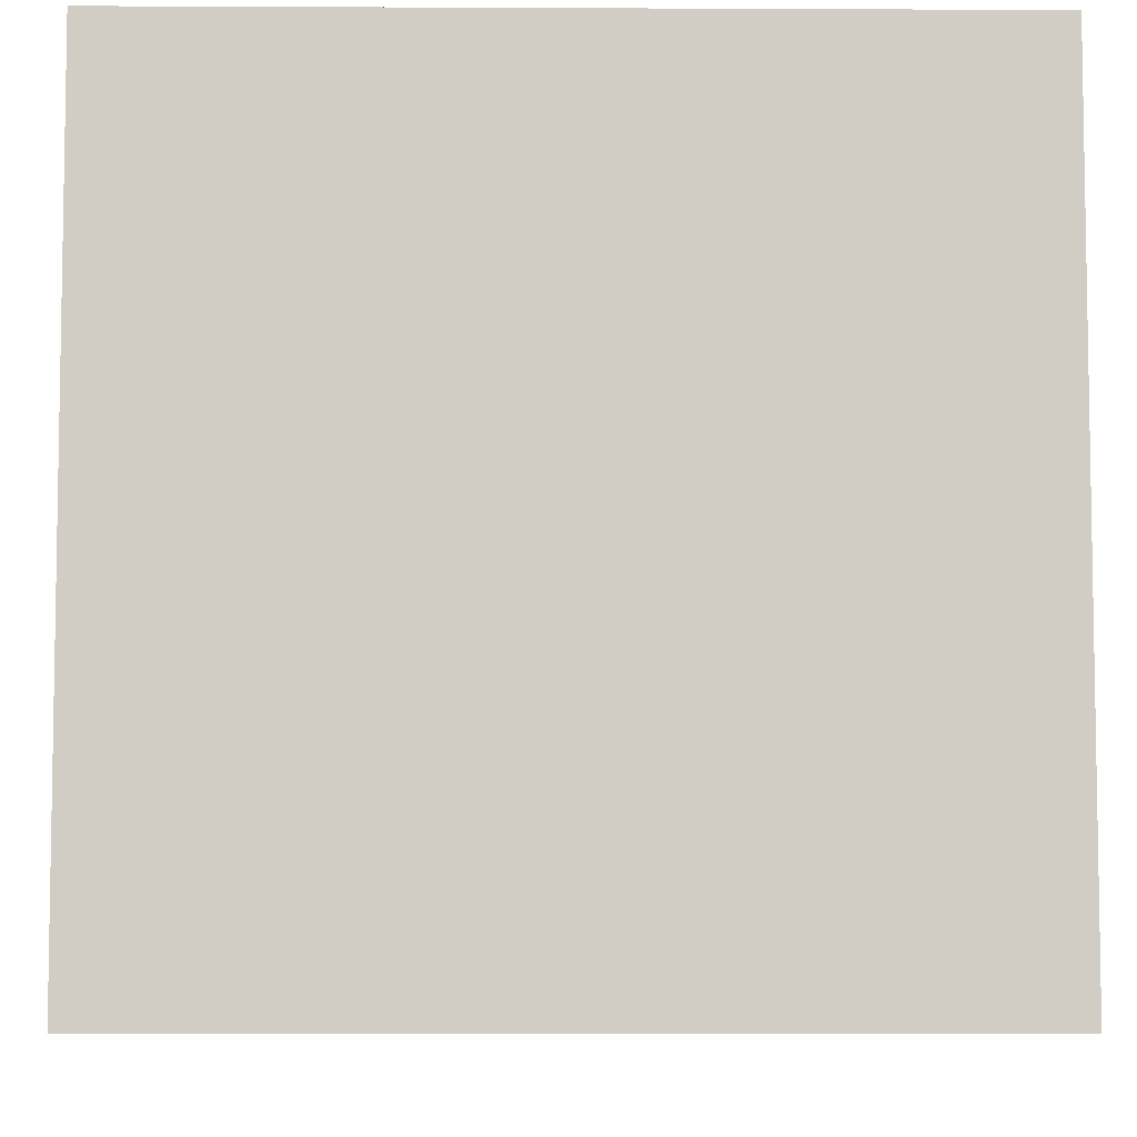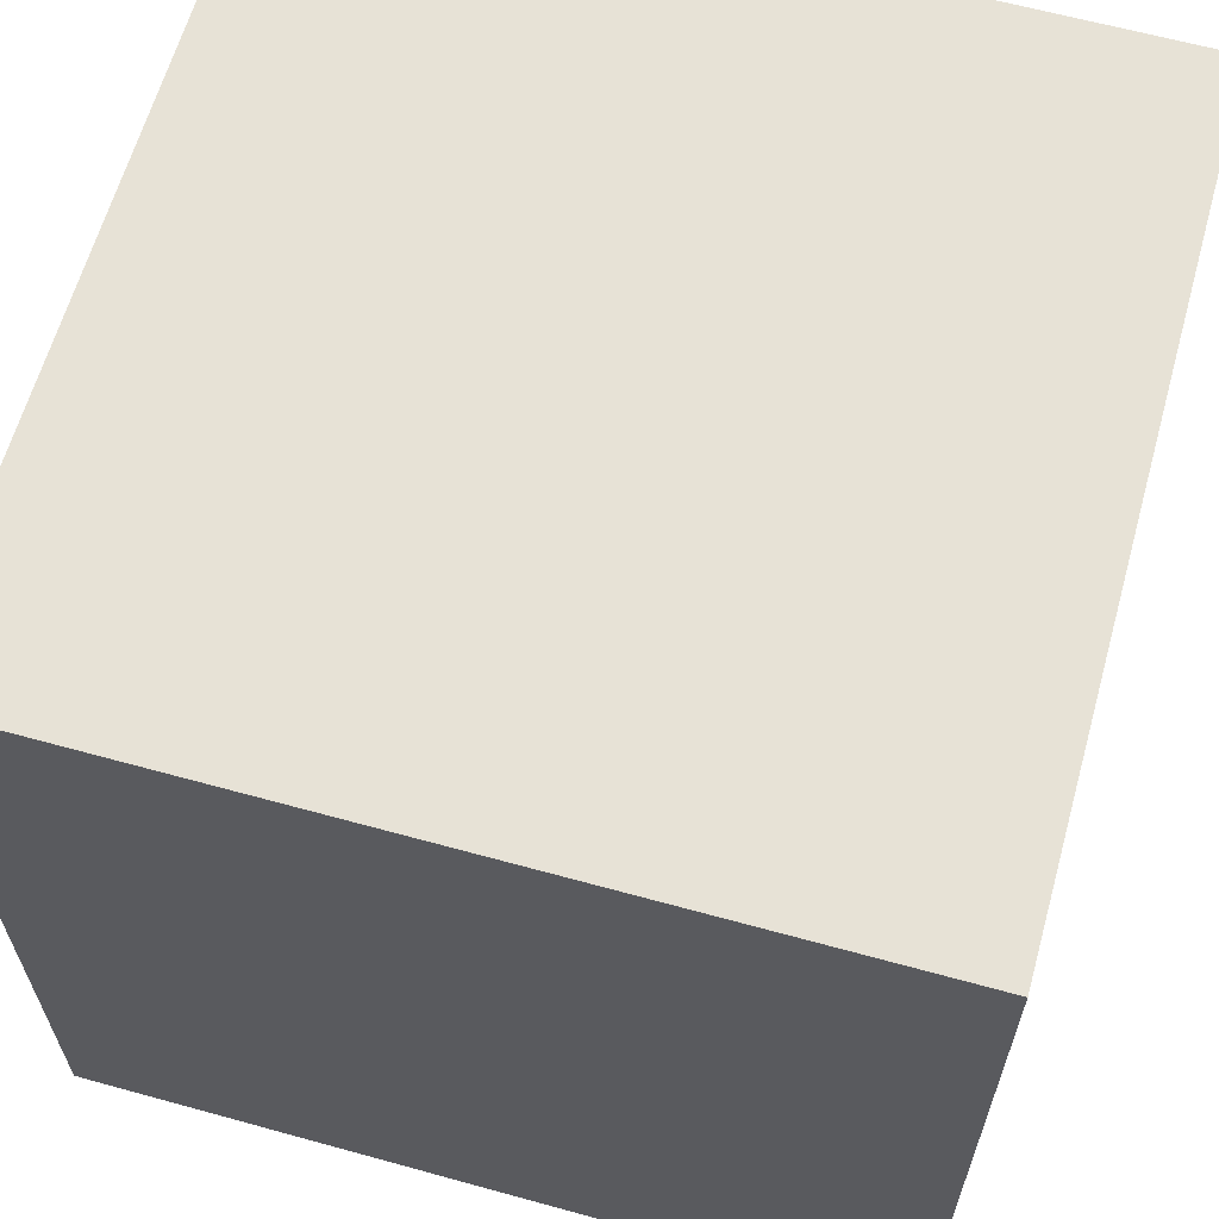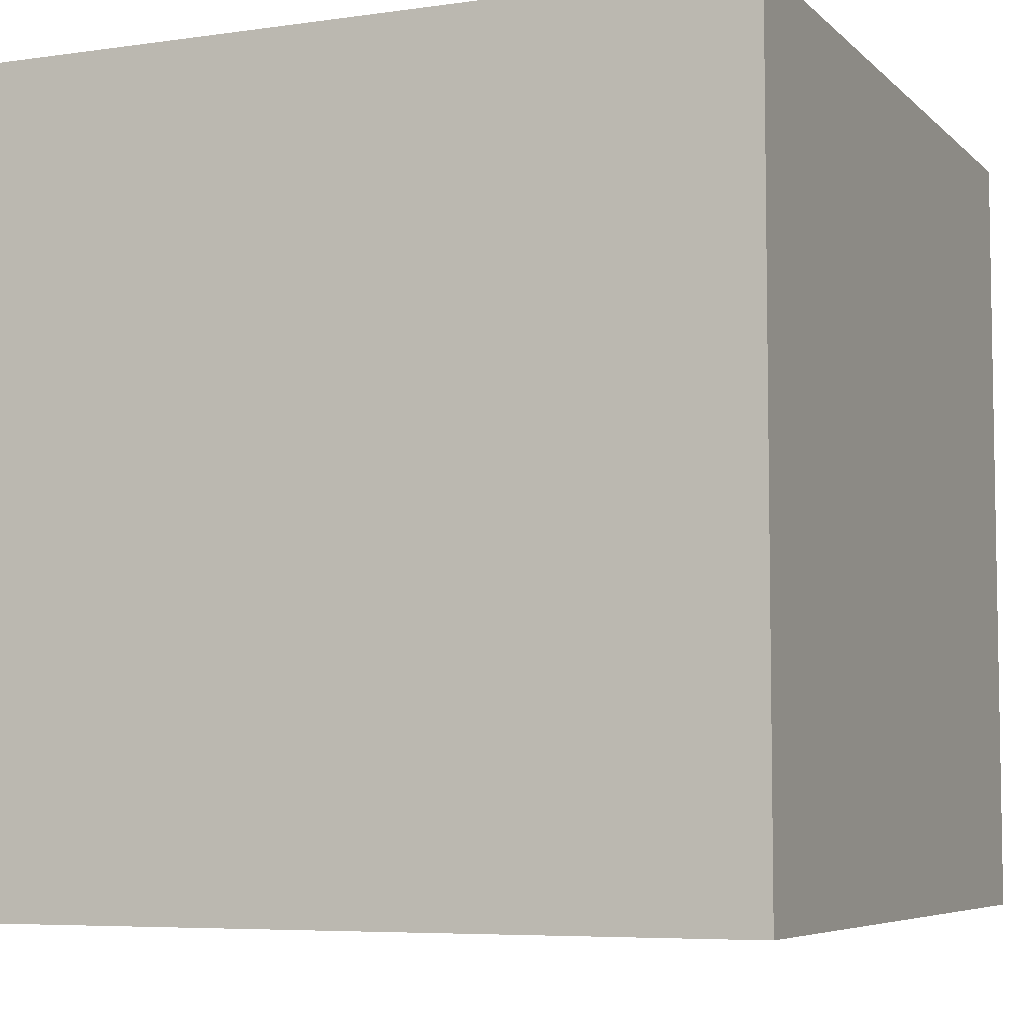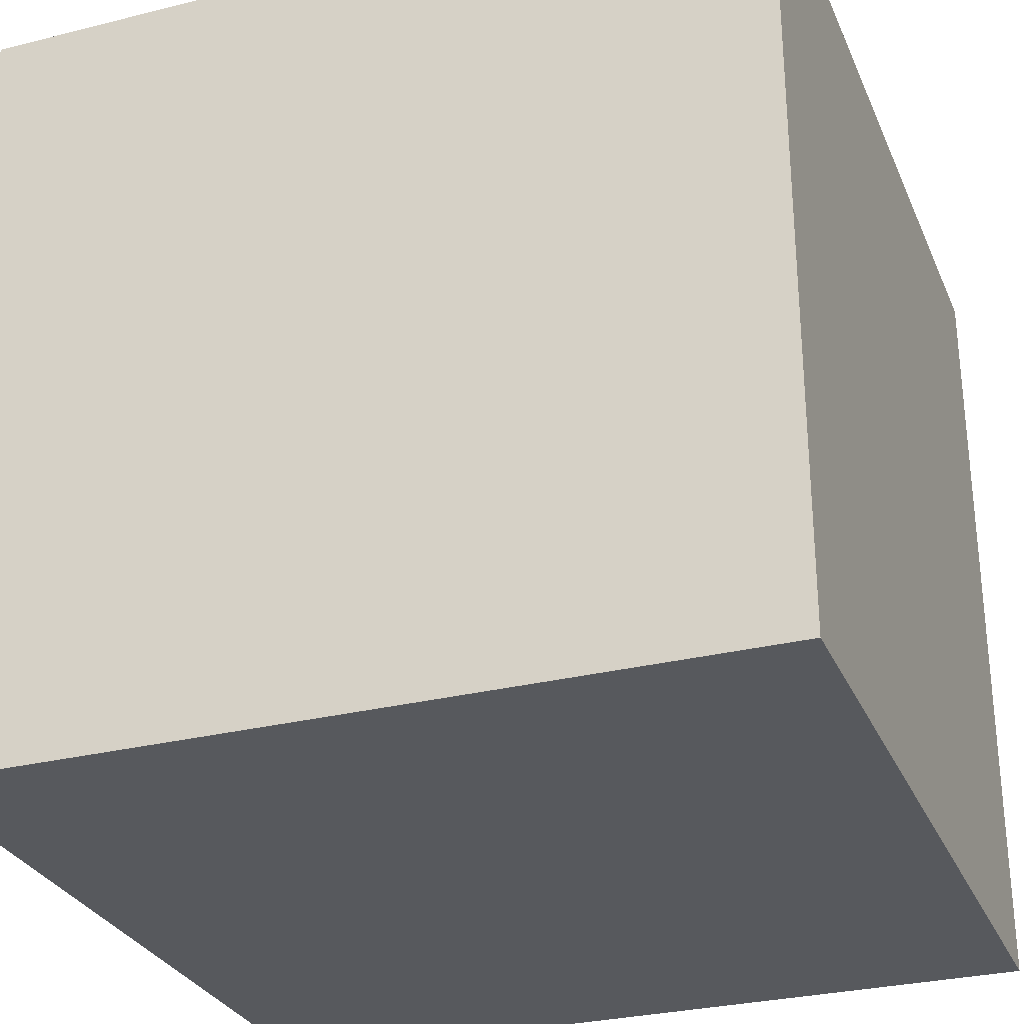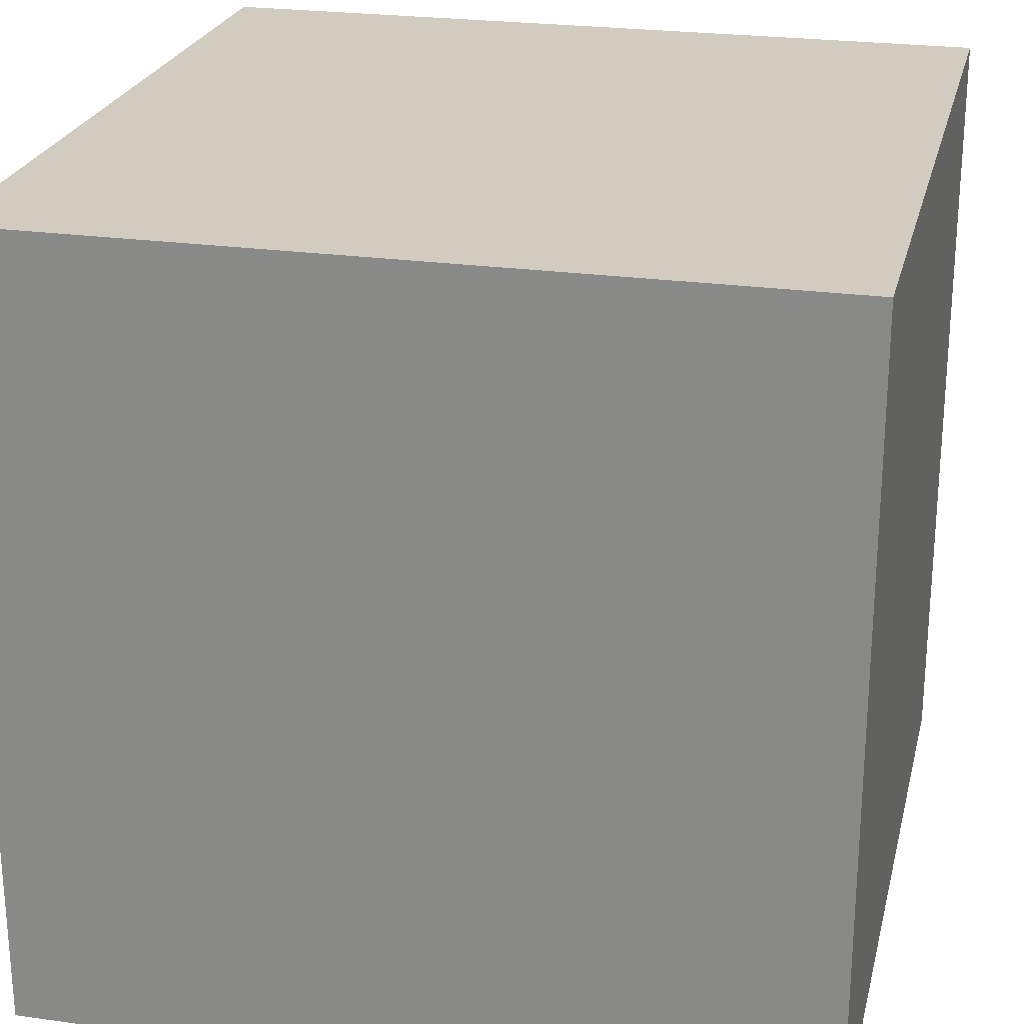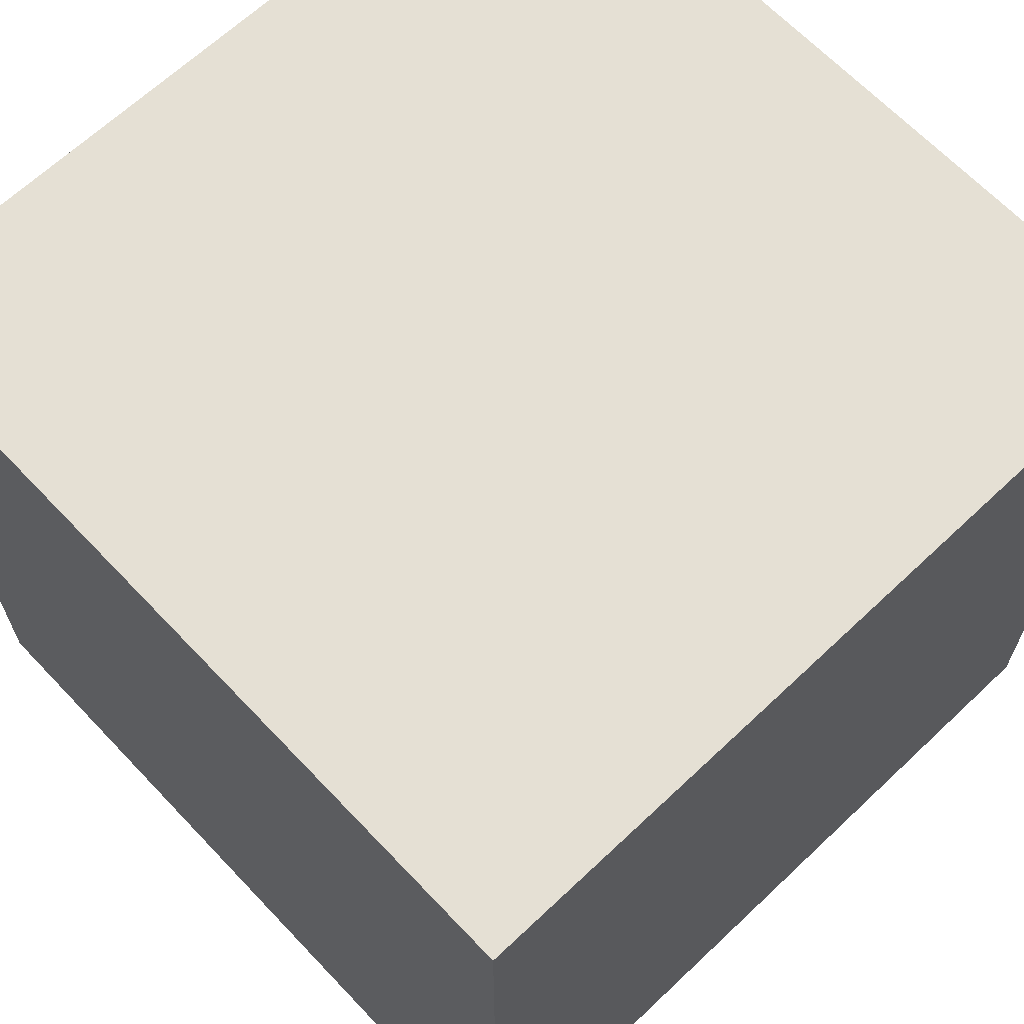
<metadata>
{"format":"obj","ext":"obj","renderer":"f3d","projection":"perspective","resolution":1024,"background":"white","views":[{"elev":-6.4,"azim":-0.8,"up":"+Y"},{"elev":63.0,"azim":-74.4,"up":"+Y"},{"elev":-6.2,"azim":-156.6,"up":"+Z"},{"elev":-29.4,"azim":-159.7,"up":"+Y"},{"elev":24.2,"azim":103.2,"up":"+Y"},{"elev":65.8,"azim":46.5,"up":"+Z"}]}
</metadata>
<code>
g
v 37.5 -37.5 37.5
v -37.5 -37.5 37.5
v 37.5 37.5 37.5
v -37.5 37.5 37.5
v -37.5 -37.5 -37.5
v 37.5 -37.5 -37.5
v -37.5 37.5 -37.5
v 37.5 37.5 -37.5
g
f 1 4 2
f 1 3 4
f 5 8 6
f 5 7 8
f 7 3 8
f 7 4 3
f 6 2 5
f 6 1 2
f 6 3 1
f 6 8 3
f 2 7 5
f 2 4 7

</code>
